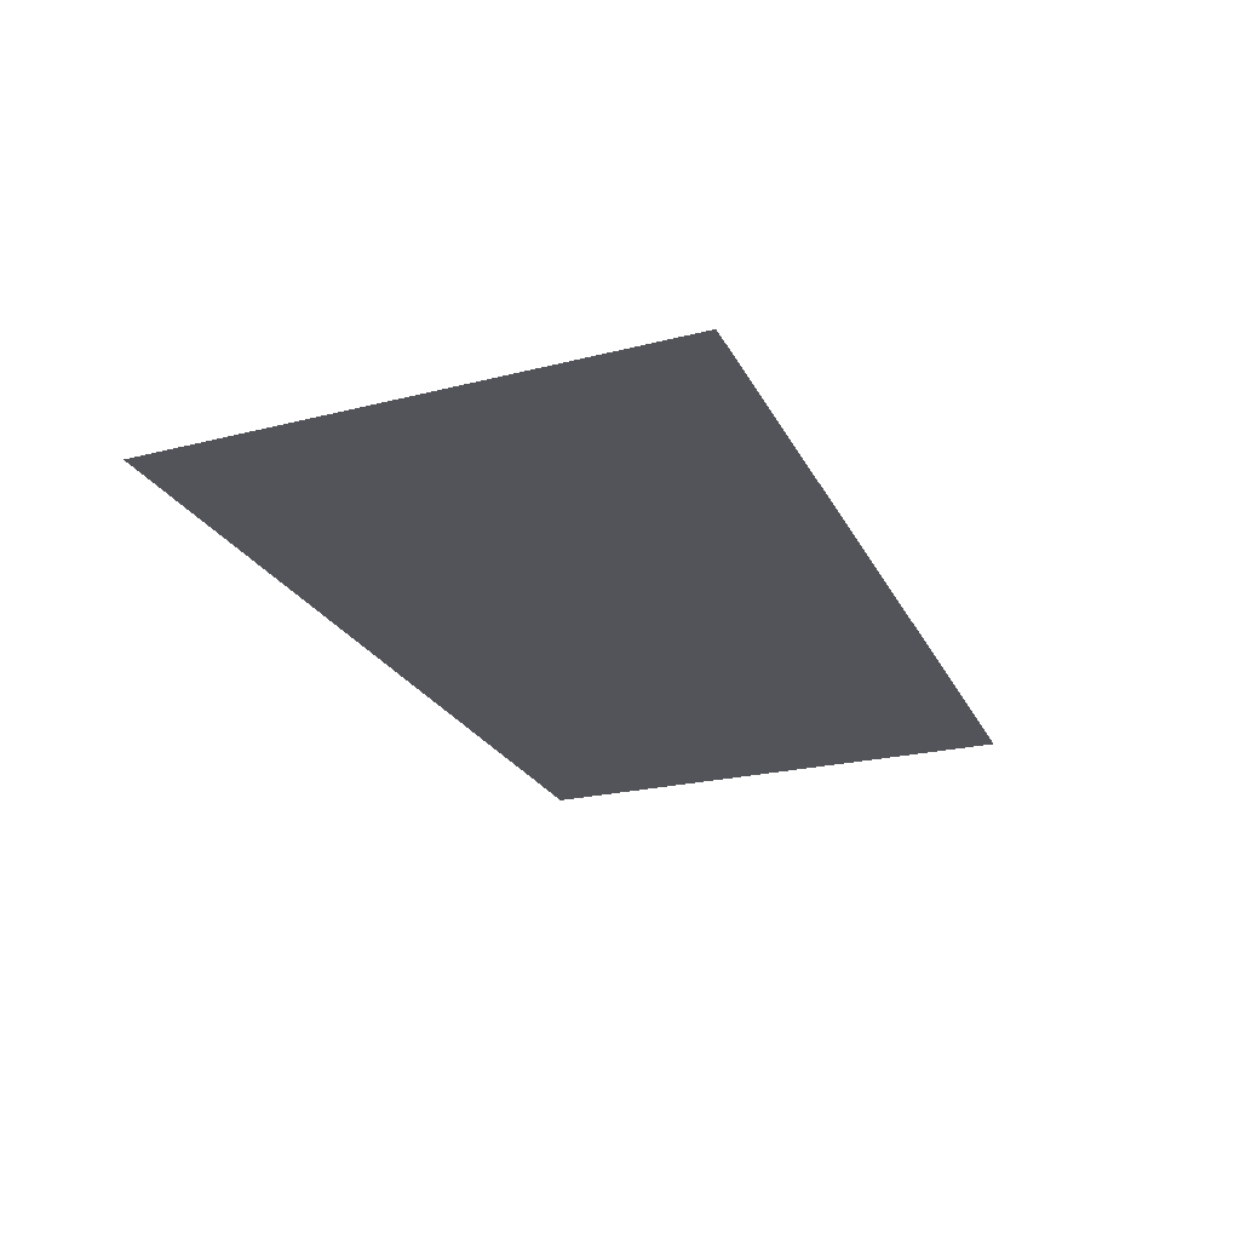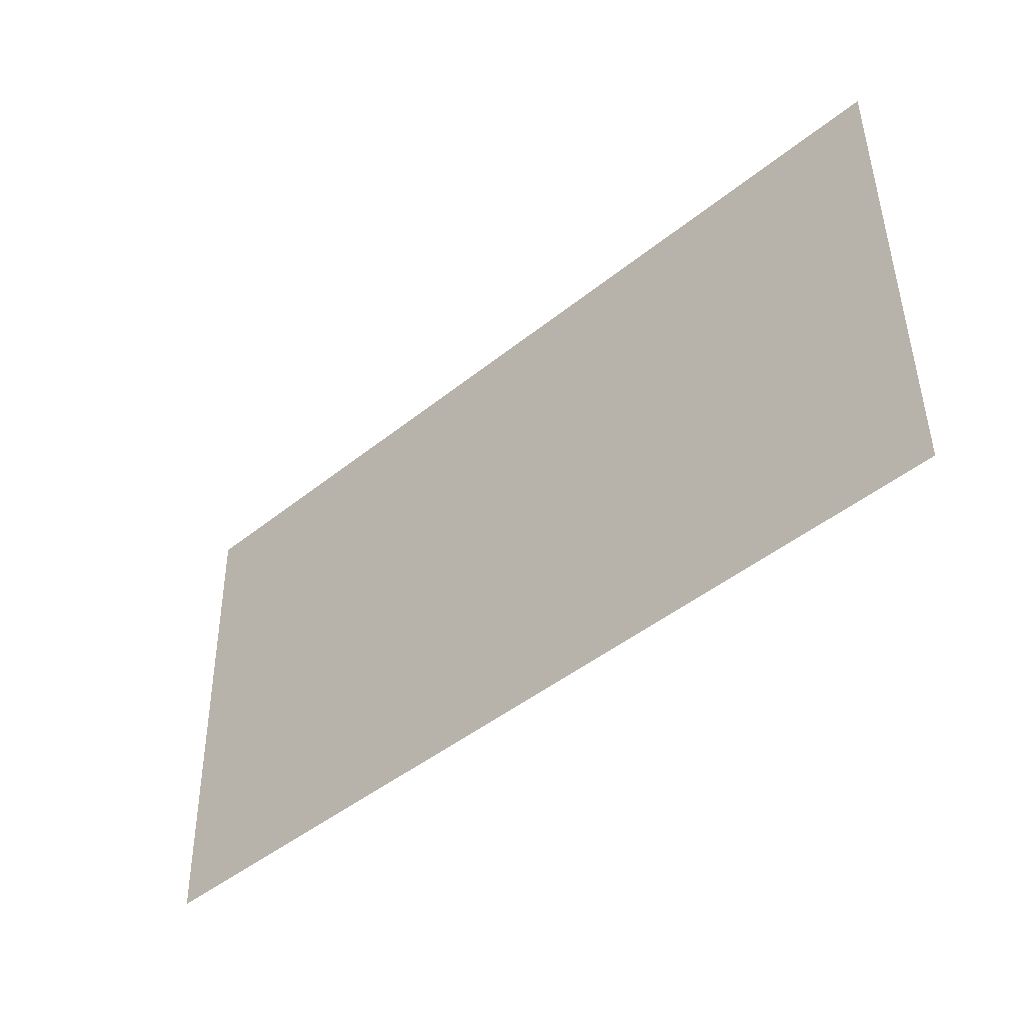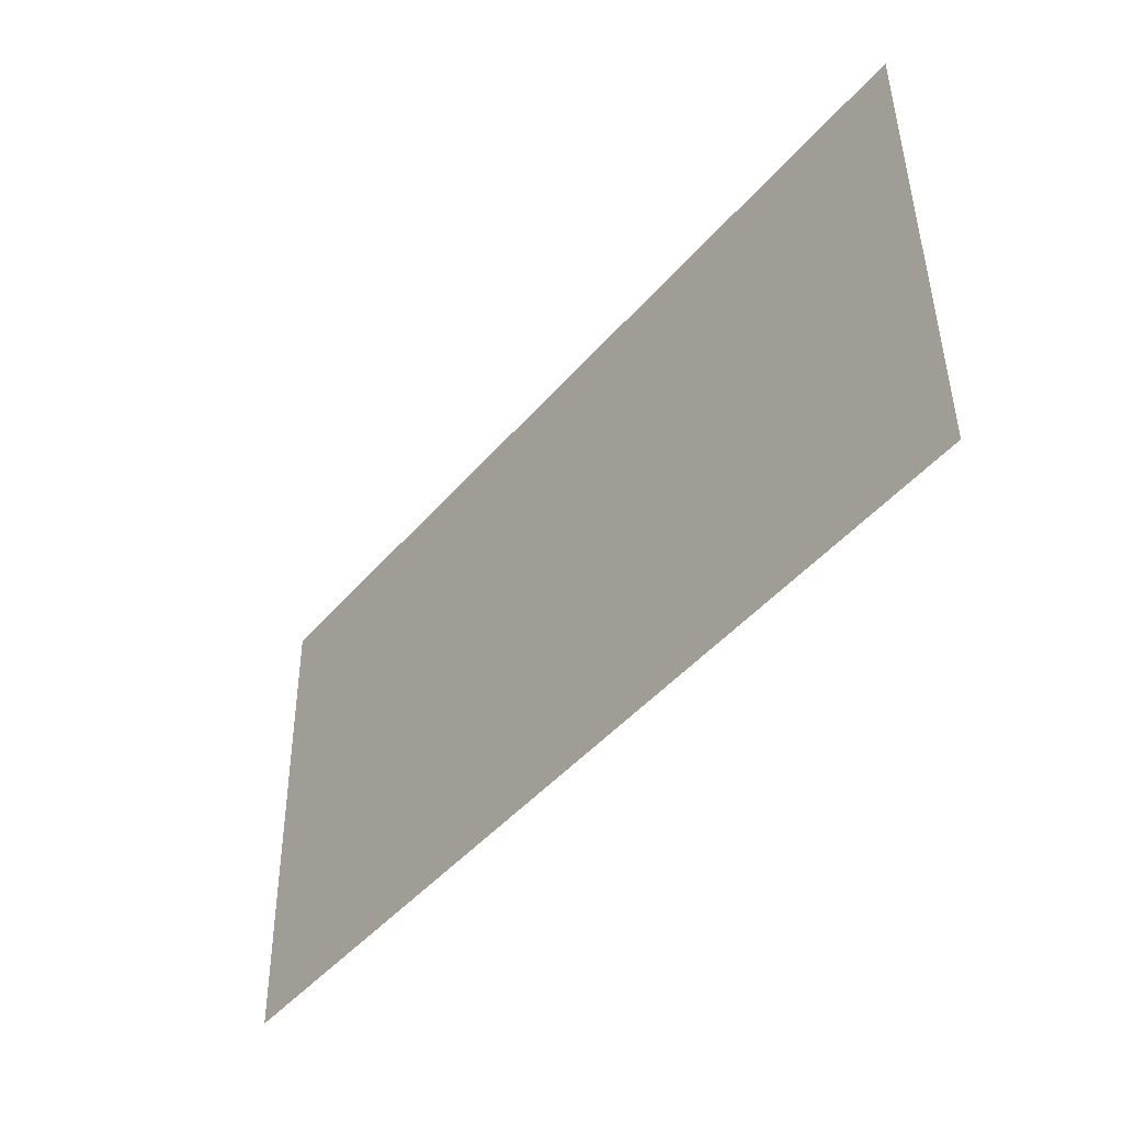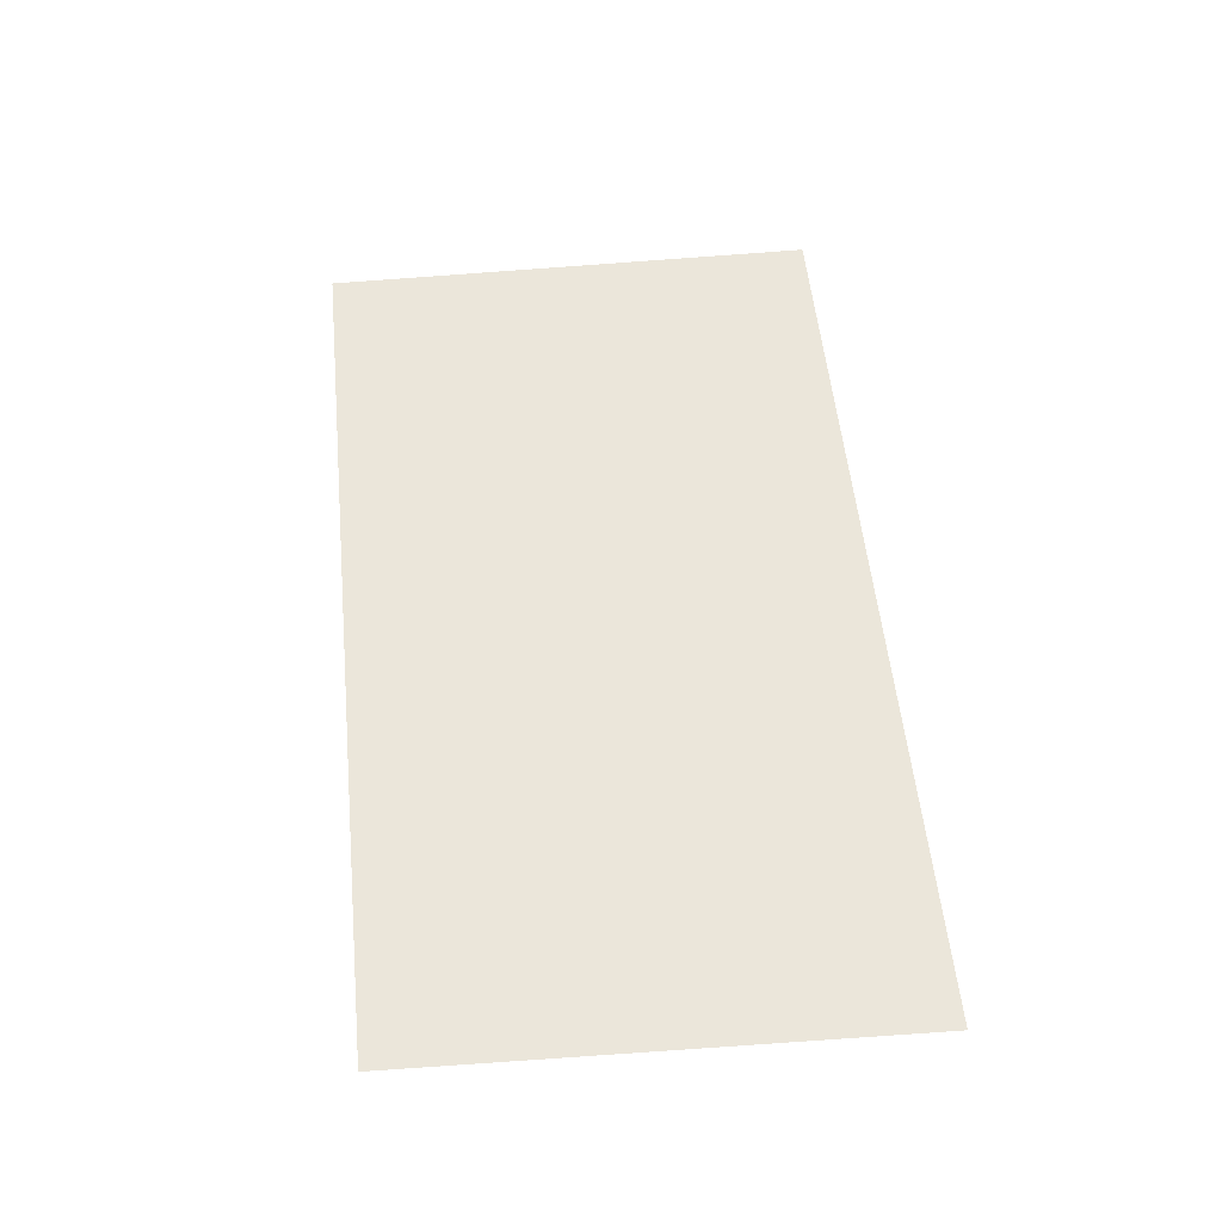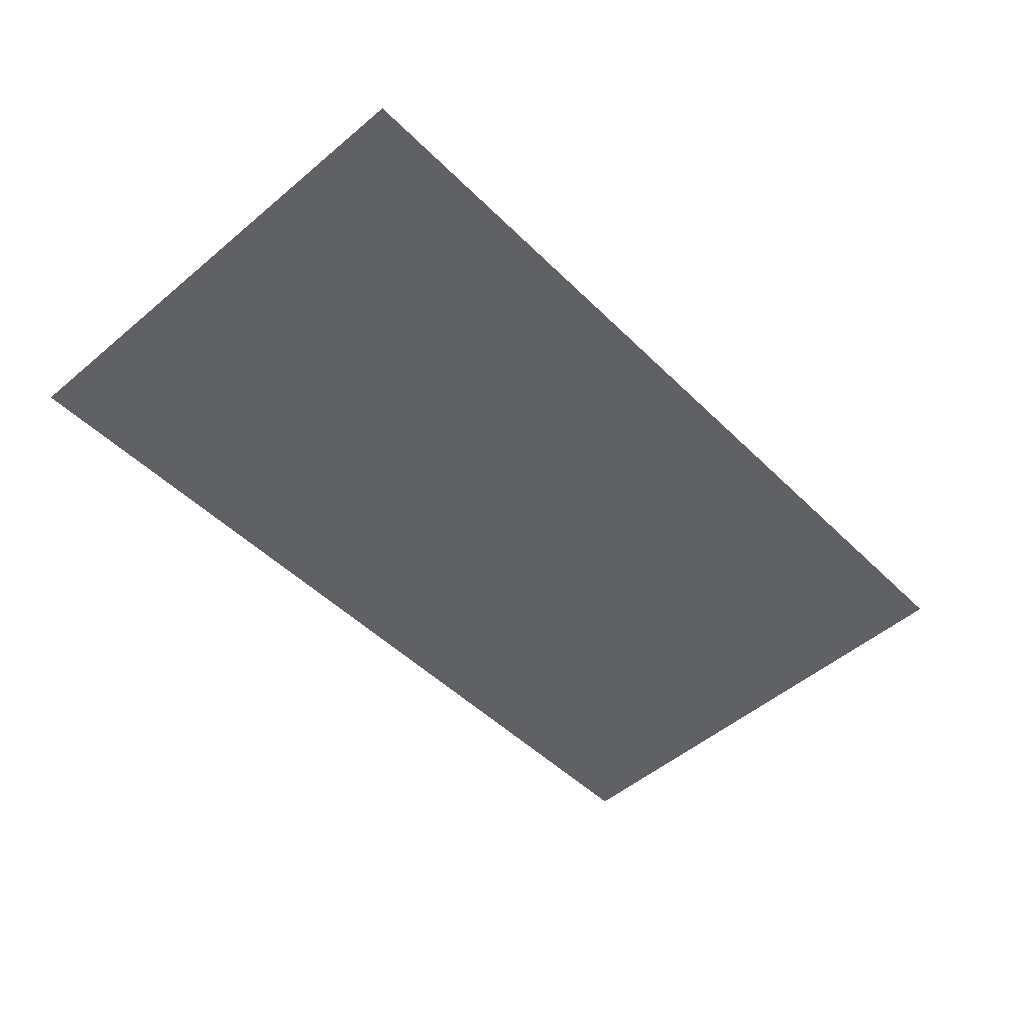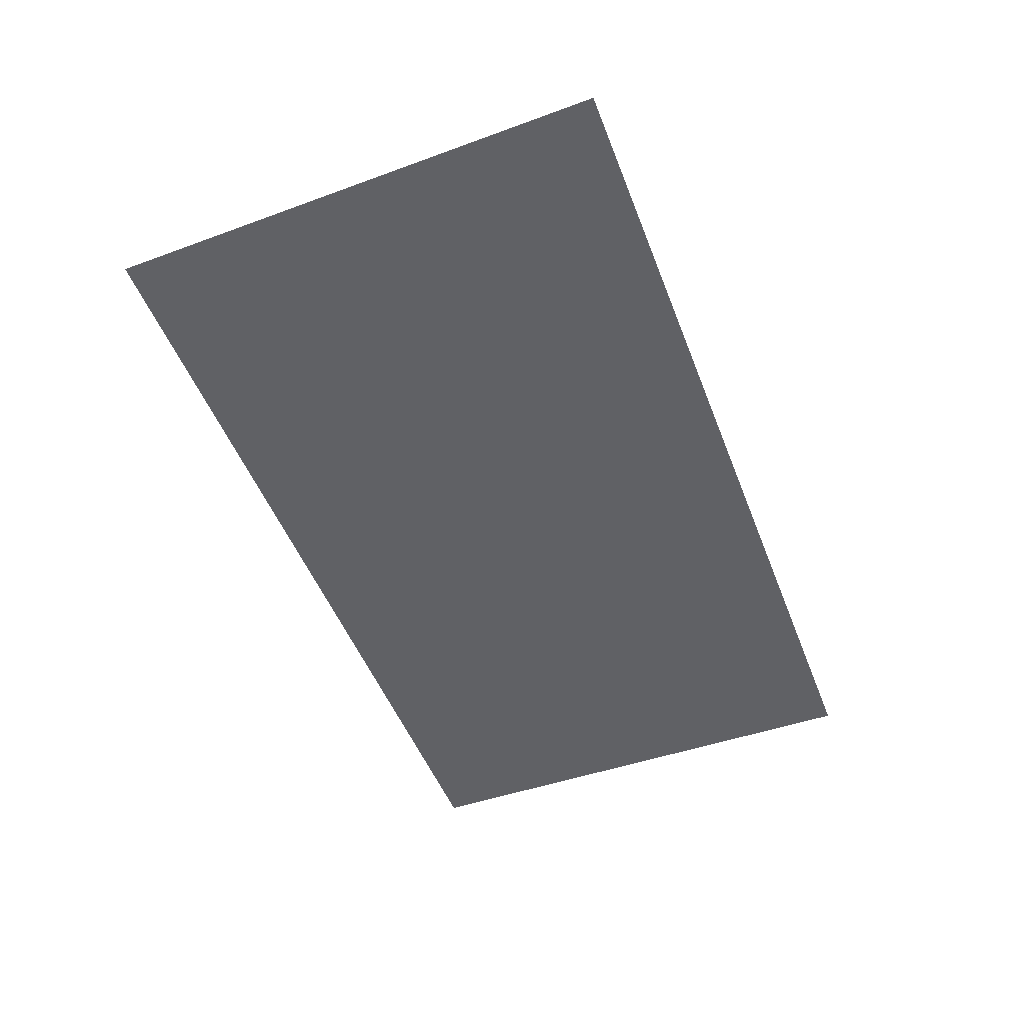
<metadata>
{"format":"obj","ext":"obj","renderer":"f3d","projection":"perspective","resolution":1024,"background":"white","views":[{"elev":-23.8,"azim":-68.5,"up":"+Y"},{"elev":-45.8,"azim":42.7,"up":"+Z"},{"elev":-46.7,"azim":51.7,"up":"+Z"},{"elev":54.7,"azim":-95.7,"up":"+Y"},{"elev":-49.0,"azim":132.7,"up":"+Y"},{"elev":-49.4,"azim":-69.4,"up":"+Y"}]}
</metadata>
<code>
v 2.528 1.867 1.783
v -2.603 1.867 1.783
v -2.526 1.867 -1.071
v 2.528 1.867 -1.071
f 1 2 3
f 4 1 3

</code>
